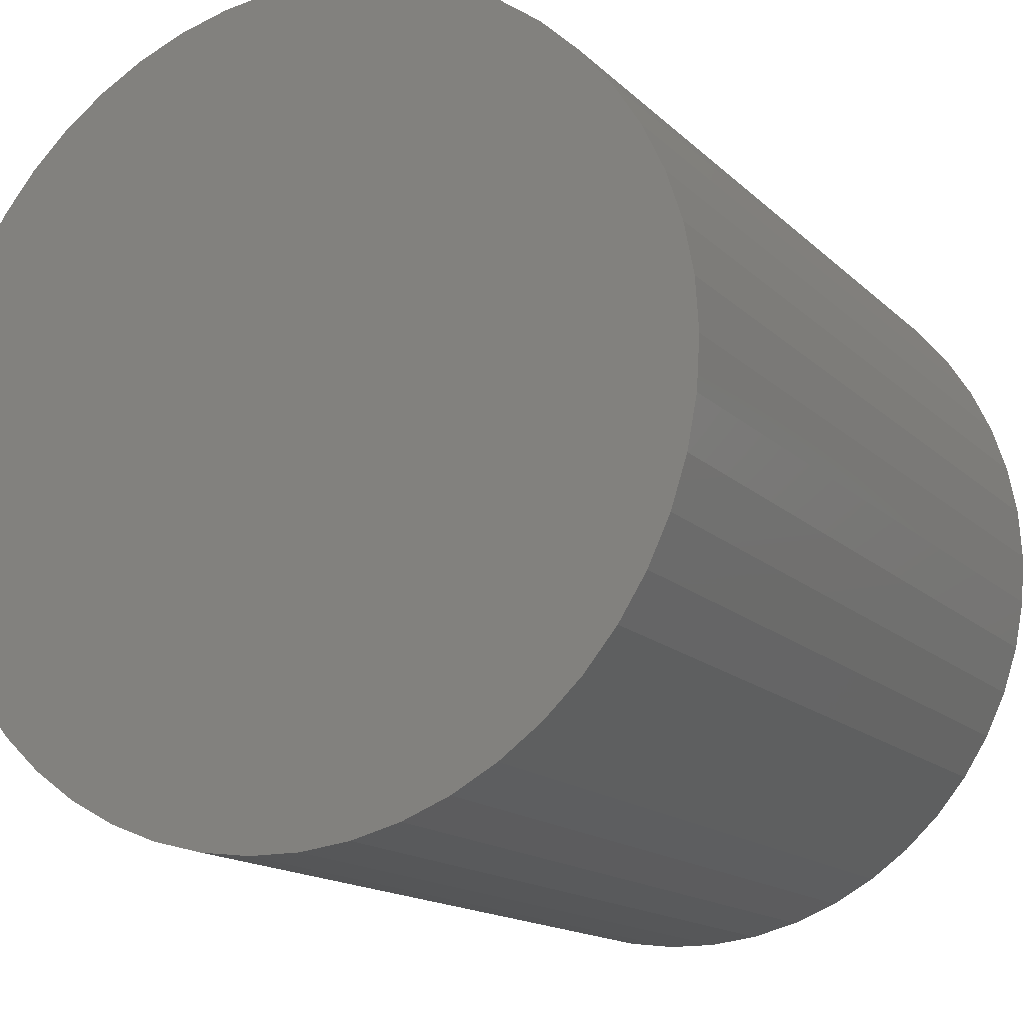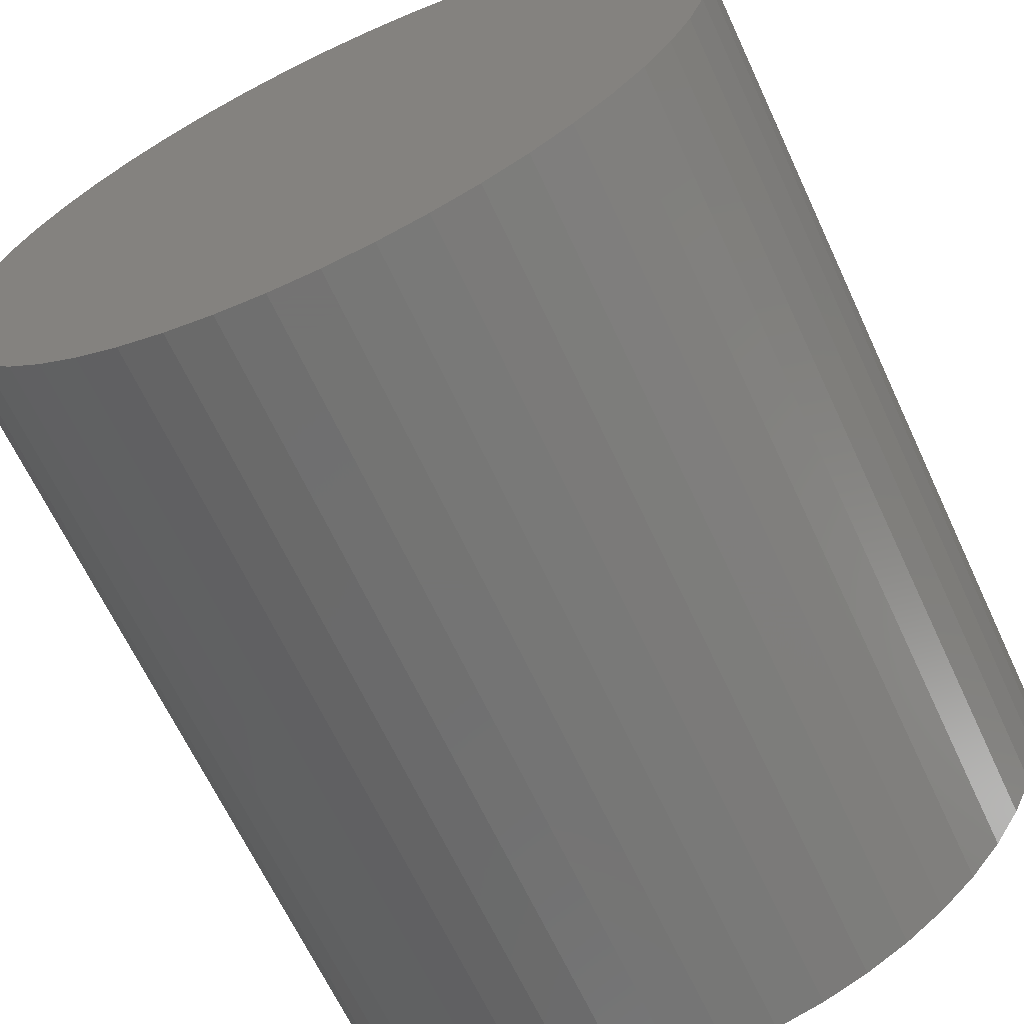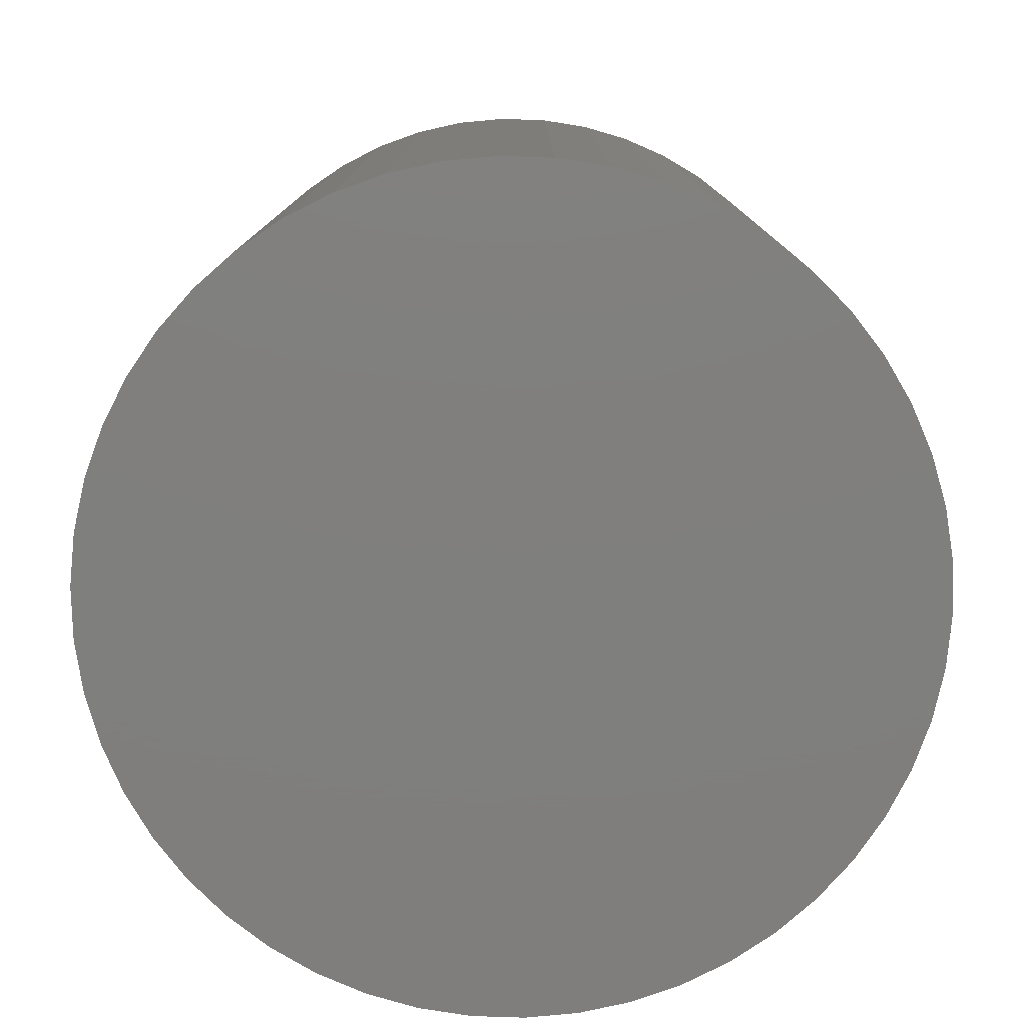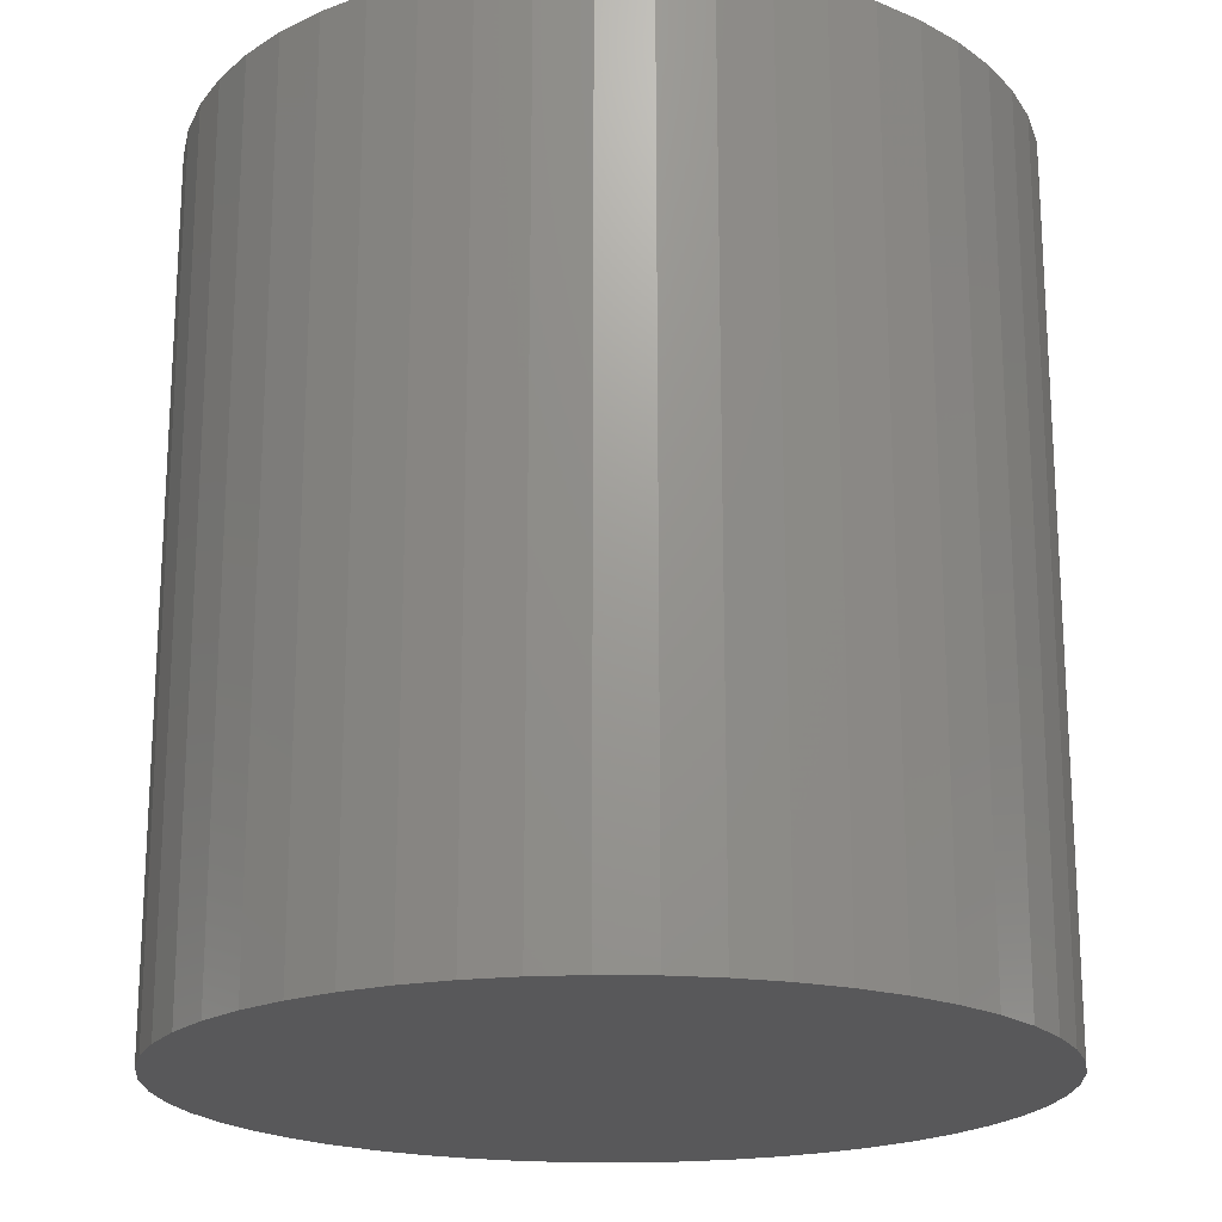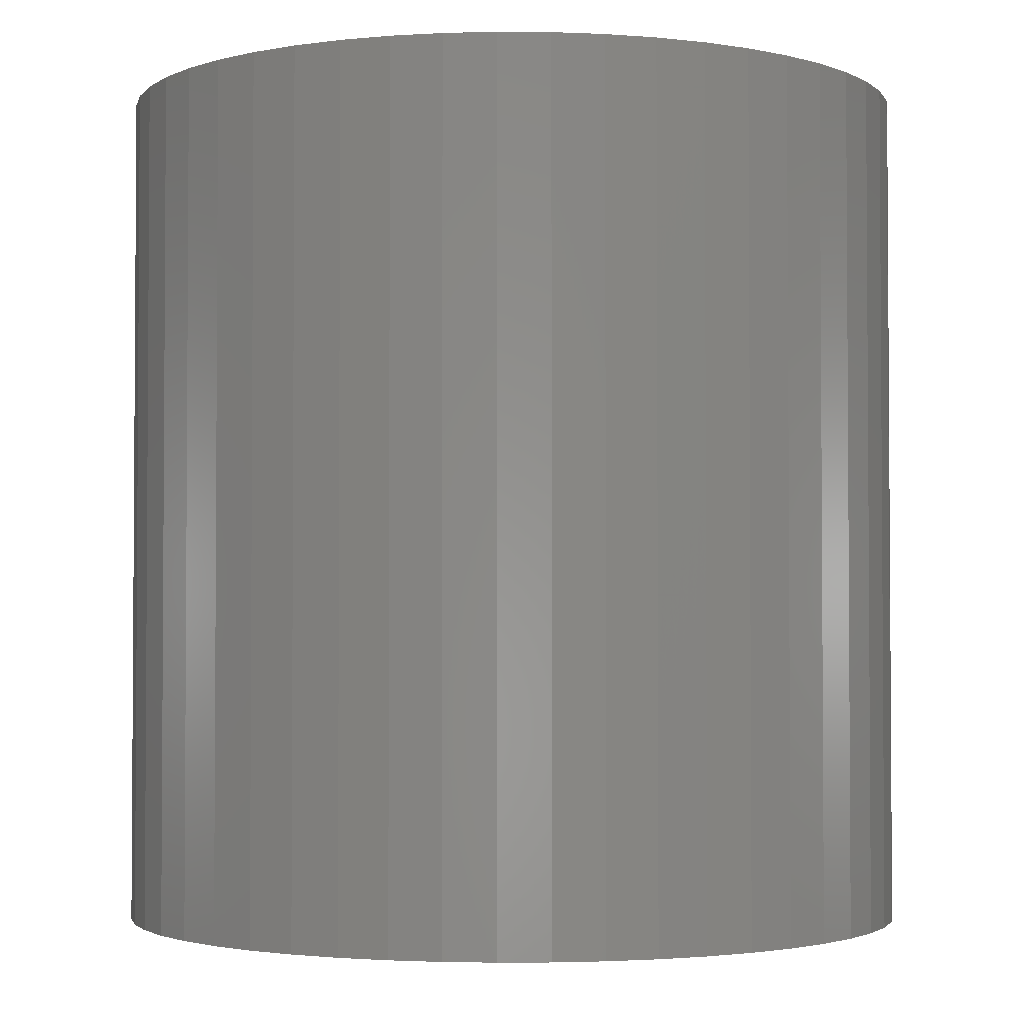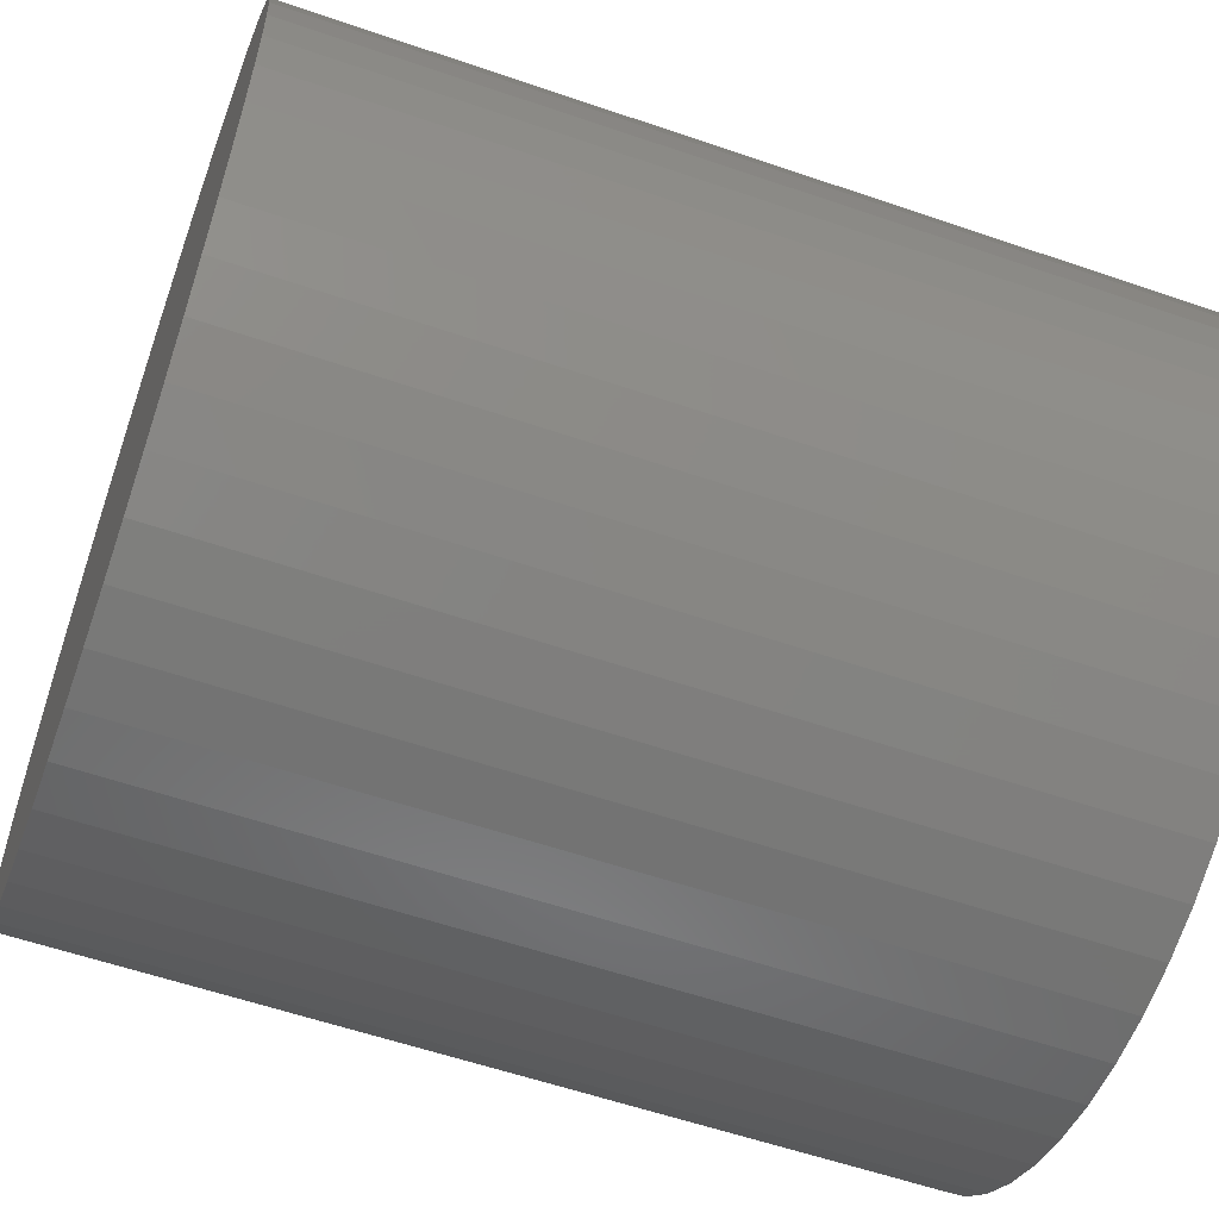
<metadata>
{"format":"stl","ext":"stl","renderer":"f3d","projection":"perspective","resolution":1024,"background":"white","views":[{"elev":-15.0,"azim":-151.9,"up":"+Y"},{"elev":-66.0,"azim":25.0,"up":"+Y"},{"elev":-79.1,"azim":-153.1,"up":"+Z"},{"elev":-19.9,"azim":63.2,"up":"+Z"},{"elev":-2.4,"azim":-124.0,"up":"+Z"},{"elev":-58.0,"azim":-109.6,"up":"+Y"}]}
</metadata>
<code>
# stl→obj: 100 verts, 196 faces
v 2.35 0 2.5
v 2.331 0.2945 -2.5
v 2.331 0.2945 2.5
v 2.35 0 -2.5
v 2.185 0.8651 2.5
v 2.059 1.132 -2.5
v 2.059 1.132 2.5
v 2.185 0.8651 -2.5
v 2.331 -0.2945 -2.5
v 2.276 -0.5844 -2.5
v 2.276 0.5844 -2.5
v 2.185 -0.8651 -2.5
v 2.059 -1.132 -2.5
v 1.901 -1.381 -2.5
v 1.901 1.381 -2.5
v 1.713 -1.609 -2.5
v 1.713 1.609 -2.5
v 1.498 -1.811 -2.5
v 1.498 1.811 -2.5
v 1.259 -1.984 -2.5
v 1.259 1.984 -2.5
v 1.001 -2.126 -2.5
v 1.001 2.126 -2.5
v 0.7262 -2.235 -2.5
v 0.7262 2.235 -2.5
v 0.4403 -2.308 -2.5
v 0.4403 2.308 -2.5
v 0.1476 -2.345 -2.5
v 0.1476 2.345 -2.5
v -0.1476 -2.345 -2.5
v -0.1476 2.345 -2.5
v -0.4403 -2.308 -2.5
v -0.4403 2.308 -2.5
v -0.7262 -2.235 -2.5
v -0.7262 2.235 -2.5
v -1.001 -2.126 -2.5
v -1.001 2.126 -2.5
v -1.259 -1.984 -2.5
v -1.259 1.984 -2.5
v -1.498 -1.811 -2.5
v -1.498 1.811 -2.5
v -1.713 -1.609 -2.5
v -1.713 1.609 -2.5
v -1.901 -1.381 -2.5
v -1.901 1.381 -2.5
v -2.059 -1.132 -2.5
v -2.059 1.132 -2.5
v -2.185 -0.8651 -2.5
v -2.185 0.8651 -2.5
v -2.276 -0.5844 -2.5
v -2.276 0.5844 -2.5
v -2.331 -0.2945 -2.5
v -2.331 0.2945 -2.5
v -2.35 0 -2.5
v 1.901 1.381 2.5
v 0.7262 2.235 2.5
v 1.001 2.126 2.5
v -1.001 2.126 2.5
v -0.7262 2.235 2.5
v -2.059 1.132 2.5
v -2.185 0.8651 2.5
v 2.331 -0.2945 2.5
v 2.276 0.5844 2.5
v 2.276 -0.5844 2.5
v 2.185 -0.8651 2.5
v 2.059 -1.132 2.5
v 1.901 -1.381 2.5
v 1.713 1.609 2.5
v 1.713 -1.609 2.5
v 1.498 1.811 2.5
v 1.498 -1.811 2.5
v 1.259 1.984 2.5
v 1.259 -1.984 2.5
v 1.001 -2.126 2.5
v 0.7262 -2.235 2.5
v 0.4403 2.308 2.5
v 0.4403 -2.308 2.5
v 0.1476 2.345 2.5
v 0.1476 -2.345 2.5
v -0.1476 2.345 2.5
v -0.1476 -2.345 2.5
v -0.4403 2.308 2.5
v -0.4403 -2.308 2.5
v -0.7262 -2.235 2.5
v -1.001 -2.126 2.5
v -1.259 1.984 2.5
v -1.259 -1.984 2.5
v -1.498 1.811 2.5
v -1.498 -1.811 2.5
v -1.713 1.609 2.5
v -1.713 -1.609 2.5
v -1.901 1.381 2.5
v -1.901 -1.381 2.5
v -2.059 -1.132 2.5
v -2.185 -0.8651 2.5
v -2.276 0.5844 2.5
v -2.276 -0.5844 2.5
v -2.331 0.2945 2.5
v -2.331 -0.2945 2.5
v -2.35 0 2.5
f 1 2 3
f 2 1 4
f 5 6 7
f 6 5 8
f 9 2 4
f 10 2 9
f 10 11 2
f 12 11 10
f 12 8 11
f 13 8 12
f 13 6 8
f 14 6 13
f 14 15 6
f 16 15 14
f 16 17 15
f 18 17 16
f 18 19 17
f 20 19 18
f 20 21 19
f 22 21 20
f 22 23 21
f 24 23 22
f 24 25 23
f 26 25 24
f 26 27 25
f 28 27 26
f 28 29 27
f 30 29 28
f 30 31 29
f 32 31 30
f 32 33 31
f 34 33 32
f 34 35 33
f 36 35 34
f 36 37 35
f 38 37 36
f 38 39 37
f 40 39 38
f 40 41 39
f 42 41 40
f 42 43 41
f 44 43 42
f 44 45 43
f 46 45 44
f 46 47 45
f 48 47 46
f 48 49 47
f 50 49 48
f 50 51 49
f 52 51 50
f 52 53 51
f 53 52 54
f 7 15 55
f 15 7 6
f 23 56 57
f 56 23 25
f 35 58 59
f 58 35 37
f 49 60 47
f 60 49 61
f 3 62 1
f 63 62 3
f 63 64 62
f 5 64 63
f 5 65 64
f 7 65 5
f 7 66 65
f 55 66 7
f 55 67 66
f 68 67 55
f 68 69 67
f 70 69 68
f 70 71 69
f 72 71 70
f 72 73 71
f 57 73 72
f 57 74 73
f 56 74 57
f 56 75 74
f 76 75 56
f 76 77 75
f 78 77 76
f 78 79 77
f 80 79 78
f 80 81 79
f 82 81 80
f 82 83 81
f 59 83 82
f 59 84 83
f 58 84 59
f 58 85 84
f 86 85 58
f 86 87 85
f 88 87 86
f 88 89 87
f 90 89 88
f 90 91 89
f 92 91 90
f 92 93 91
f 60 93 92
f 60 94 93
f 61 94 60
f 61 95 94
f 96 95 61
f 96 97 95
f 98 97 96
f 98 99 97
f 99 98 100
f 64 9 62
f 9 64 10
f 29 80 78
f 80 29 31
f 54 98 53
f 98 54 100
f 45 90 43
f 90 45 92
f 37 86 58
f 86 37 39
f 33 59 82
f 59 33 35
f 42 89 91
f 89 42 40
f 46 95 48
f 95 46 94
f 26 75 77
f 75 26 24
f 20 71 73
f 71 20 18
f 3 11 63
f 11 3 2
f 63 8 5
f 8 63 11
f 17 70 68
f 70 17 19
f 55 17 68
f 17 55 15
f 25 76 56
f 76 25 27
f 27 78 76
f 78 27 29
f 19 72 70
f 72 19 21
f 51 61 49
f 61 51 96
f 53 96 51
f 96 53 98
f 31 82 80
f 82 31 33
f 41 90 88
f 90 41 43
f 62 4 1
f 4 62 9
f 65 10 64
f 10 65 12
f 67 13 66
f 13 67 14
f 52 100 54
f 100 52 99
f 42 93 44
f 93 42 91
f 21 57 72
f 57 21 23
f 47 92 45
f 92 47 60
f 39 88 86
f 88 39 41
f 66 12 65
f 12 66 13
f 36 84 85
f 84 36 34
f 30 79 81
f 79 30 28
f 32 81 83
f 81 32 30
f 48 97 50
f 97 48 95
f 44 94 46
f 94 44 93
f 28 77 79
f 77 28 26
f 24 74 75
f 74 24 22
f 22 73 74
f 73 22 20
f 69 14 67
f 14 69 16
f 40 87 89
f 87 40 38
f 34 83 84
f 83 34 32
f 50 99 52
f 99 50 97
f 18 69 71
f 69 18 16
f 38 85 87
f 85 38 36

</code>
